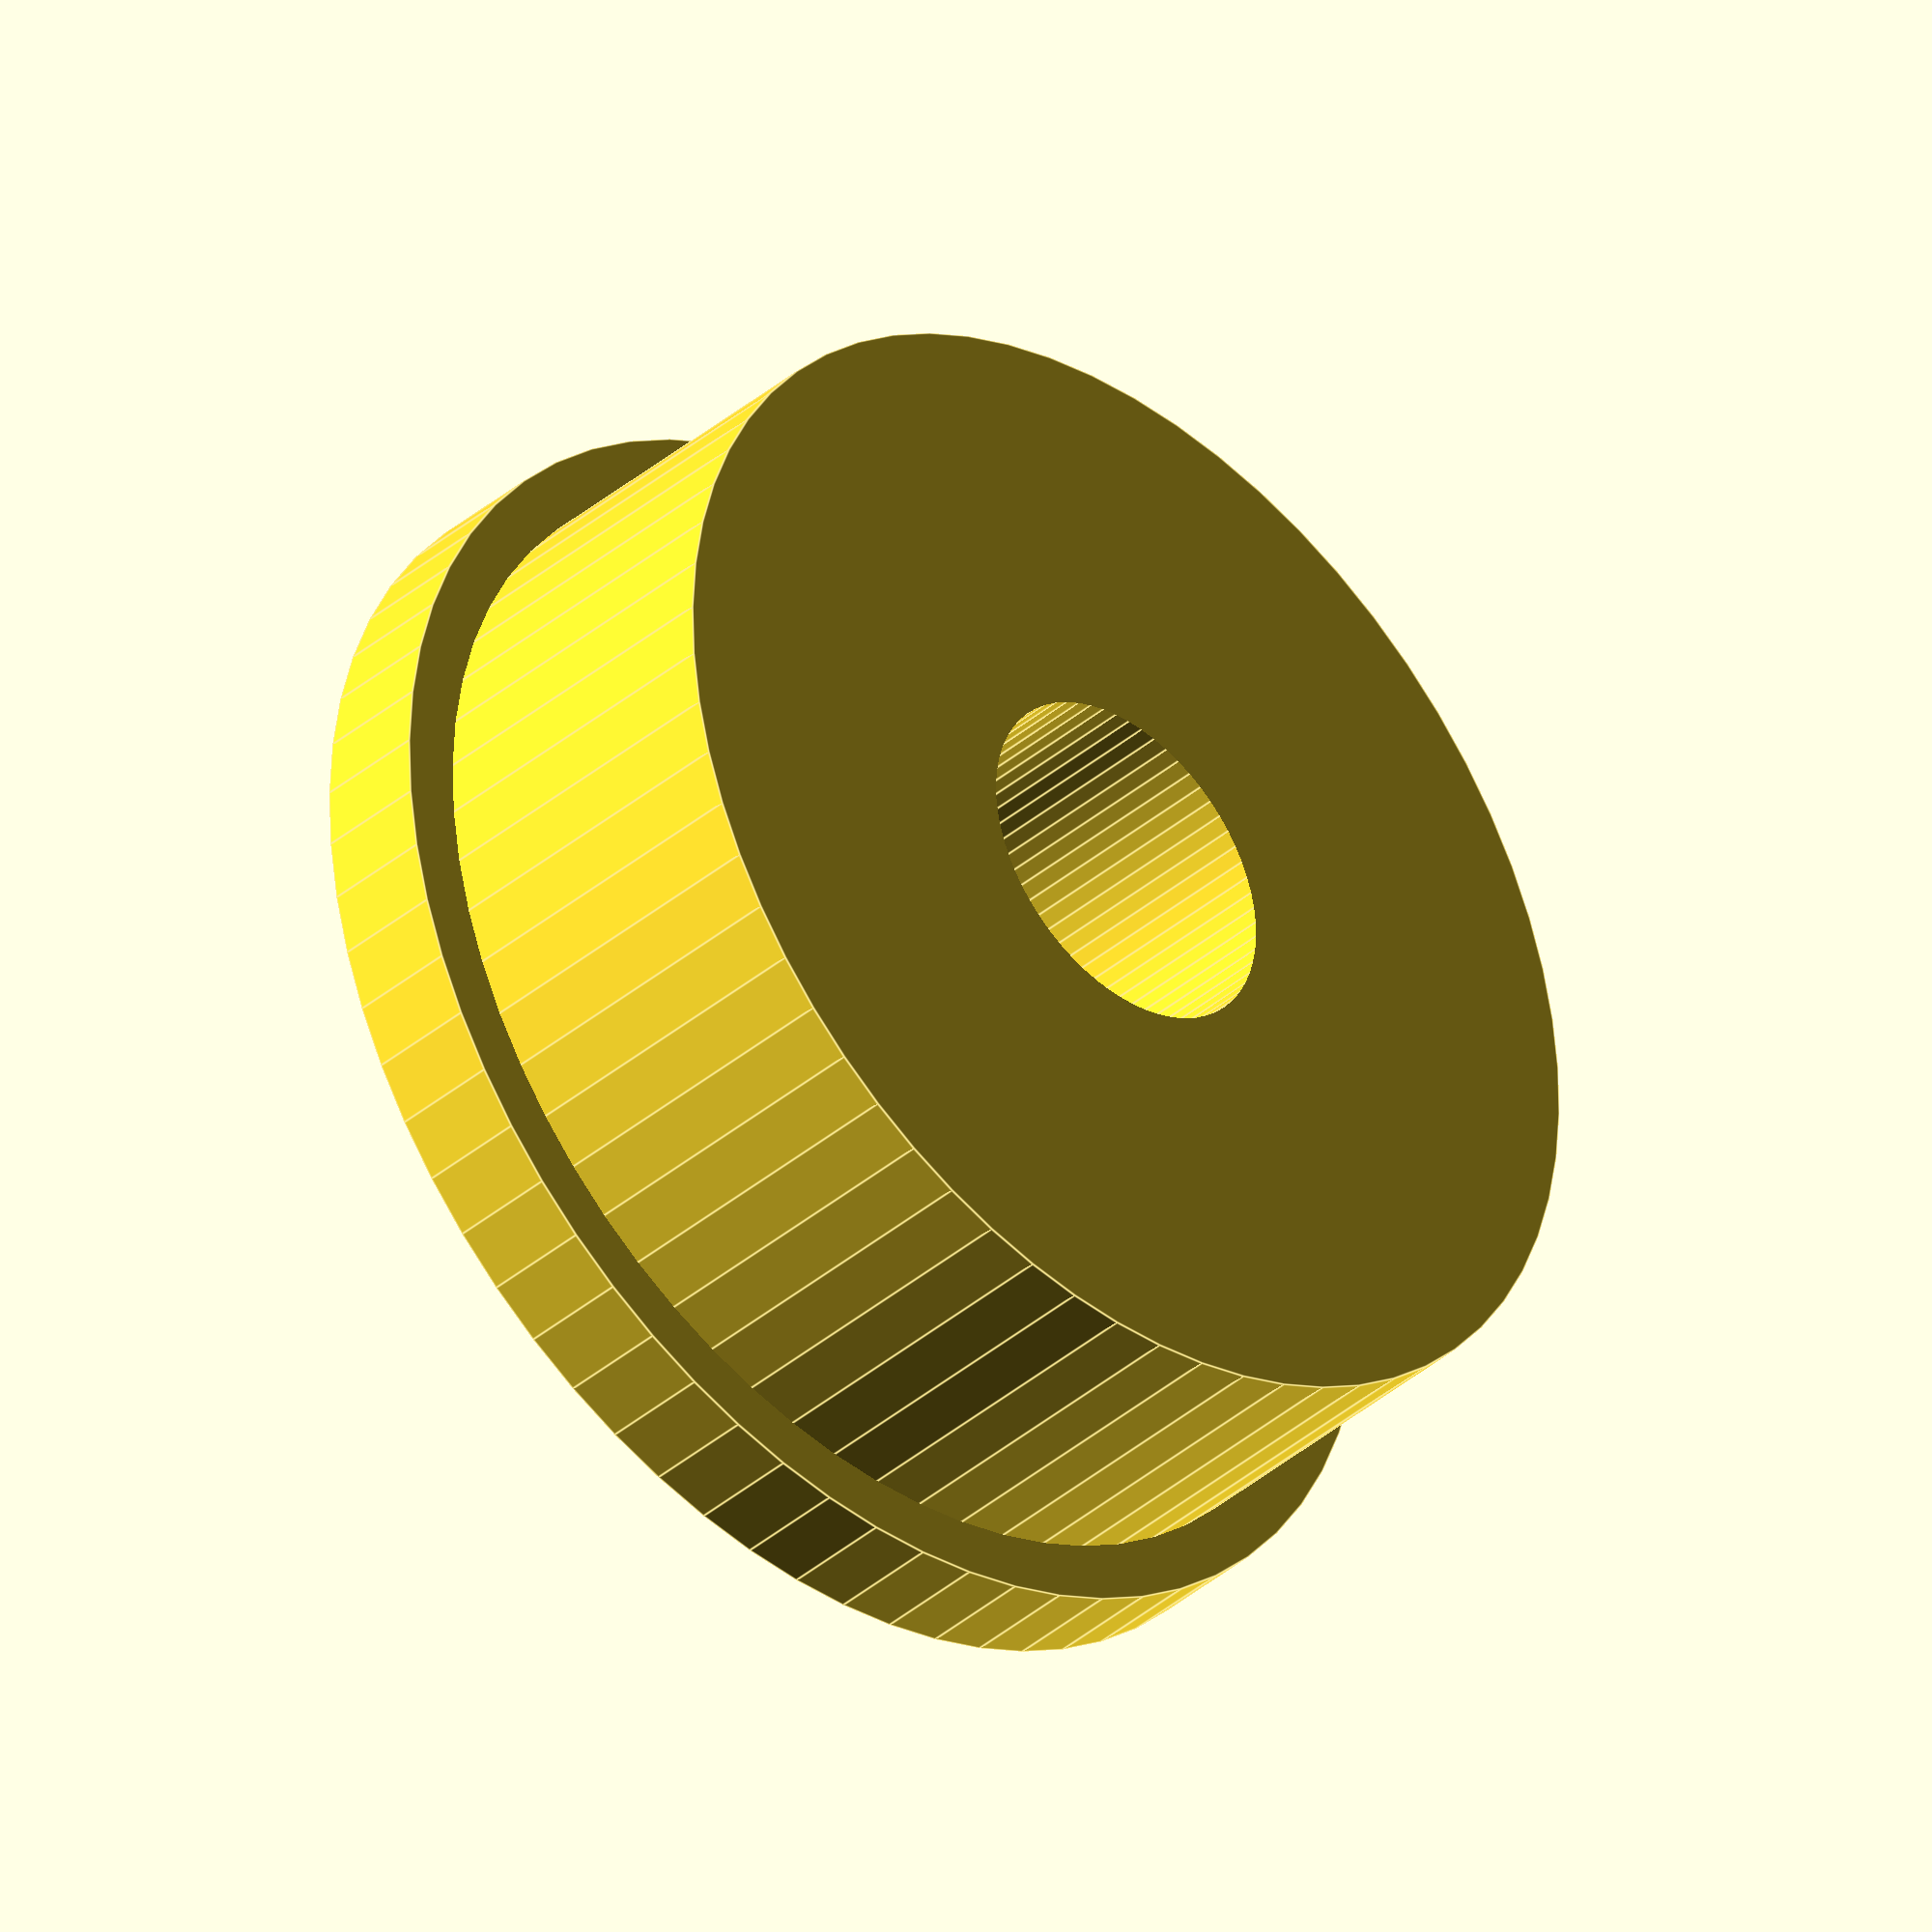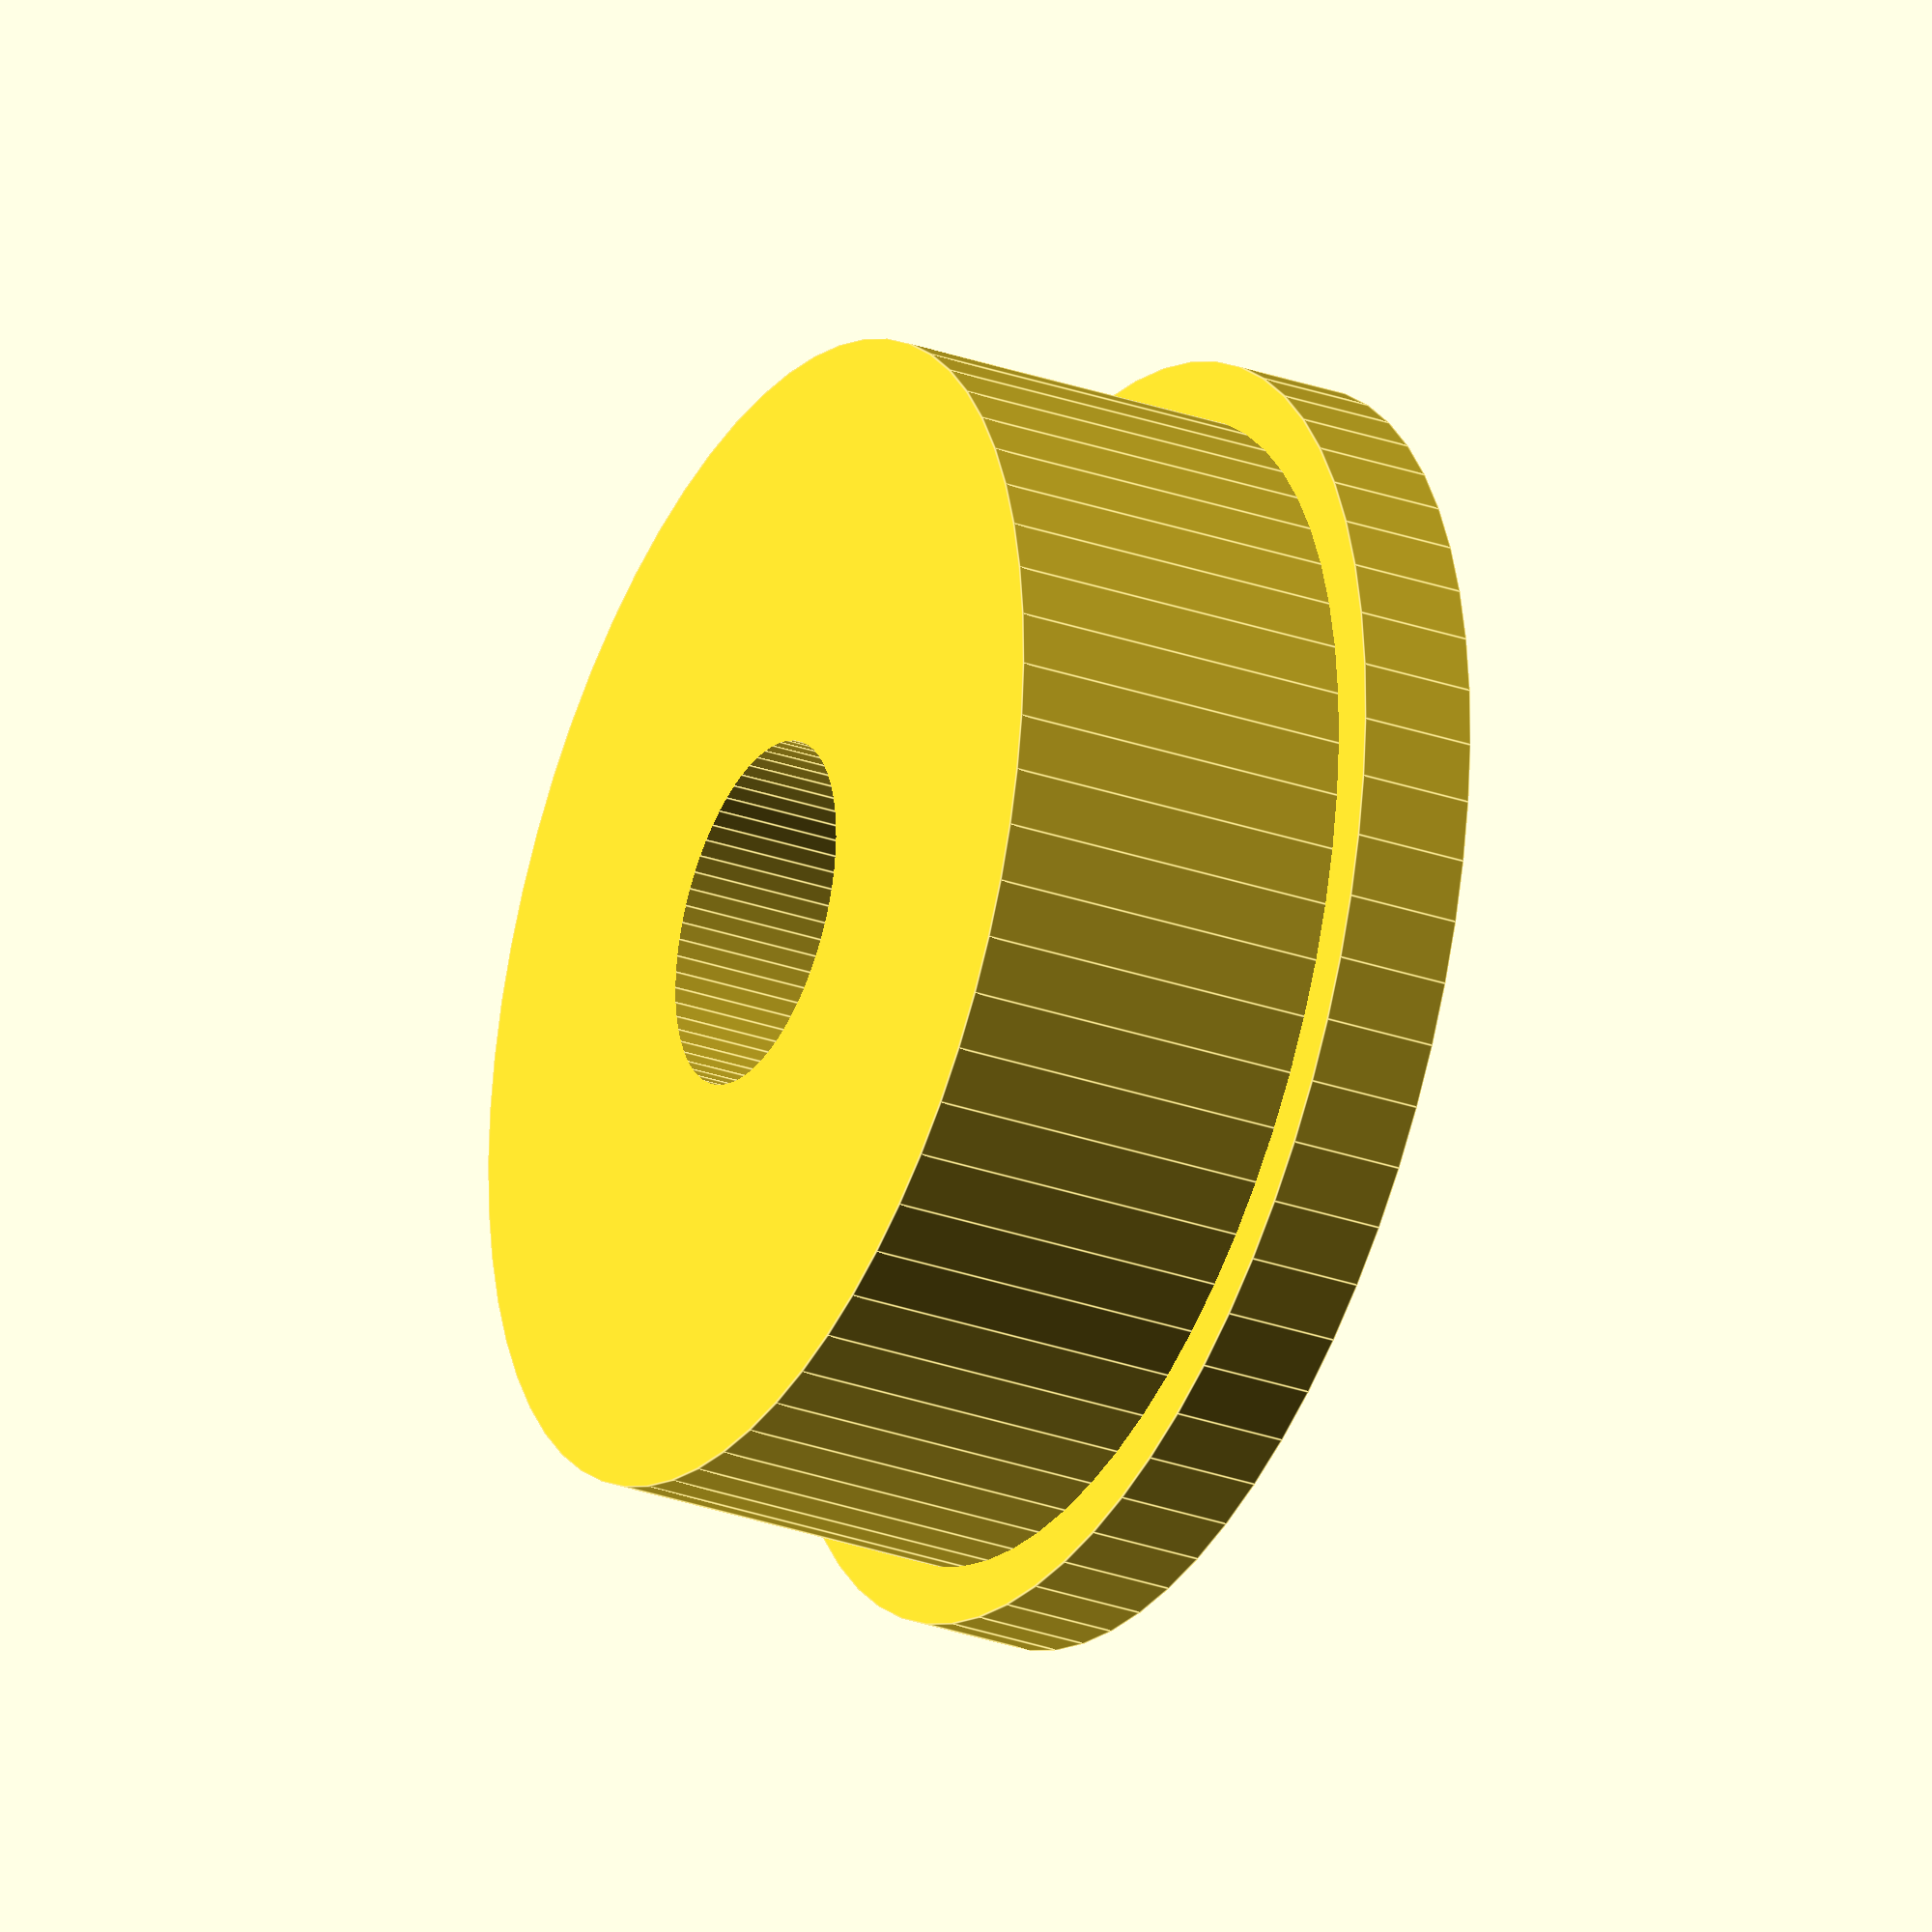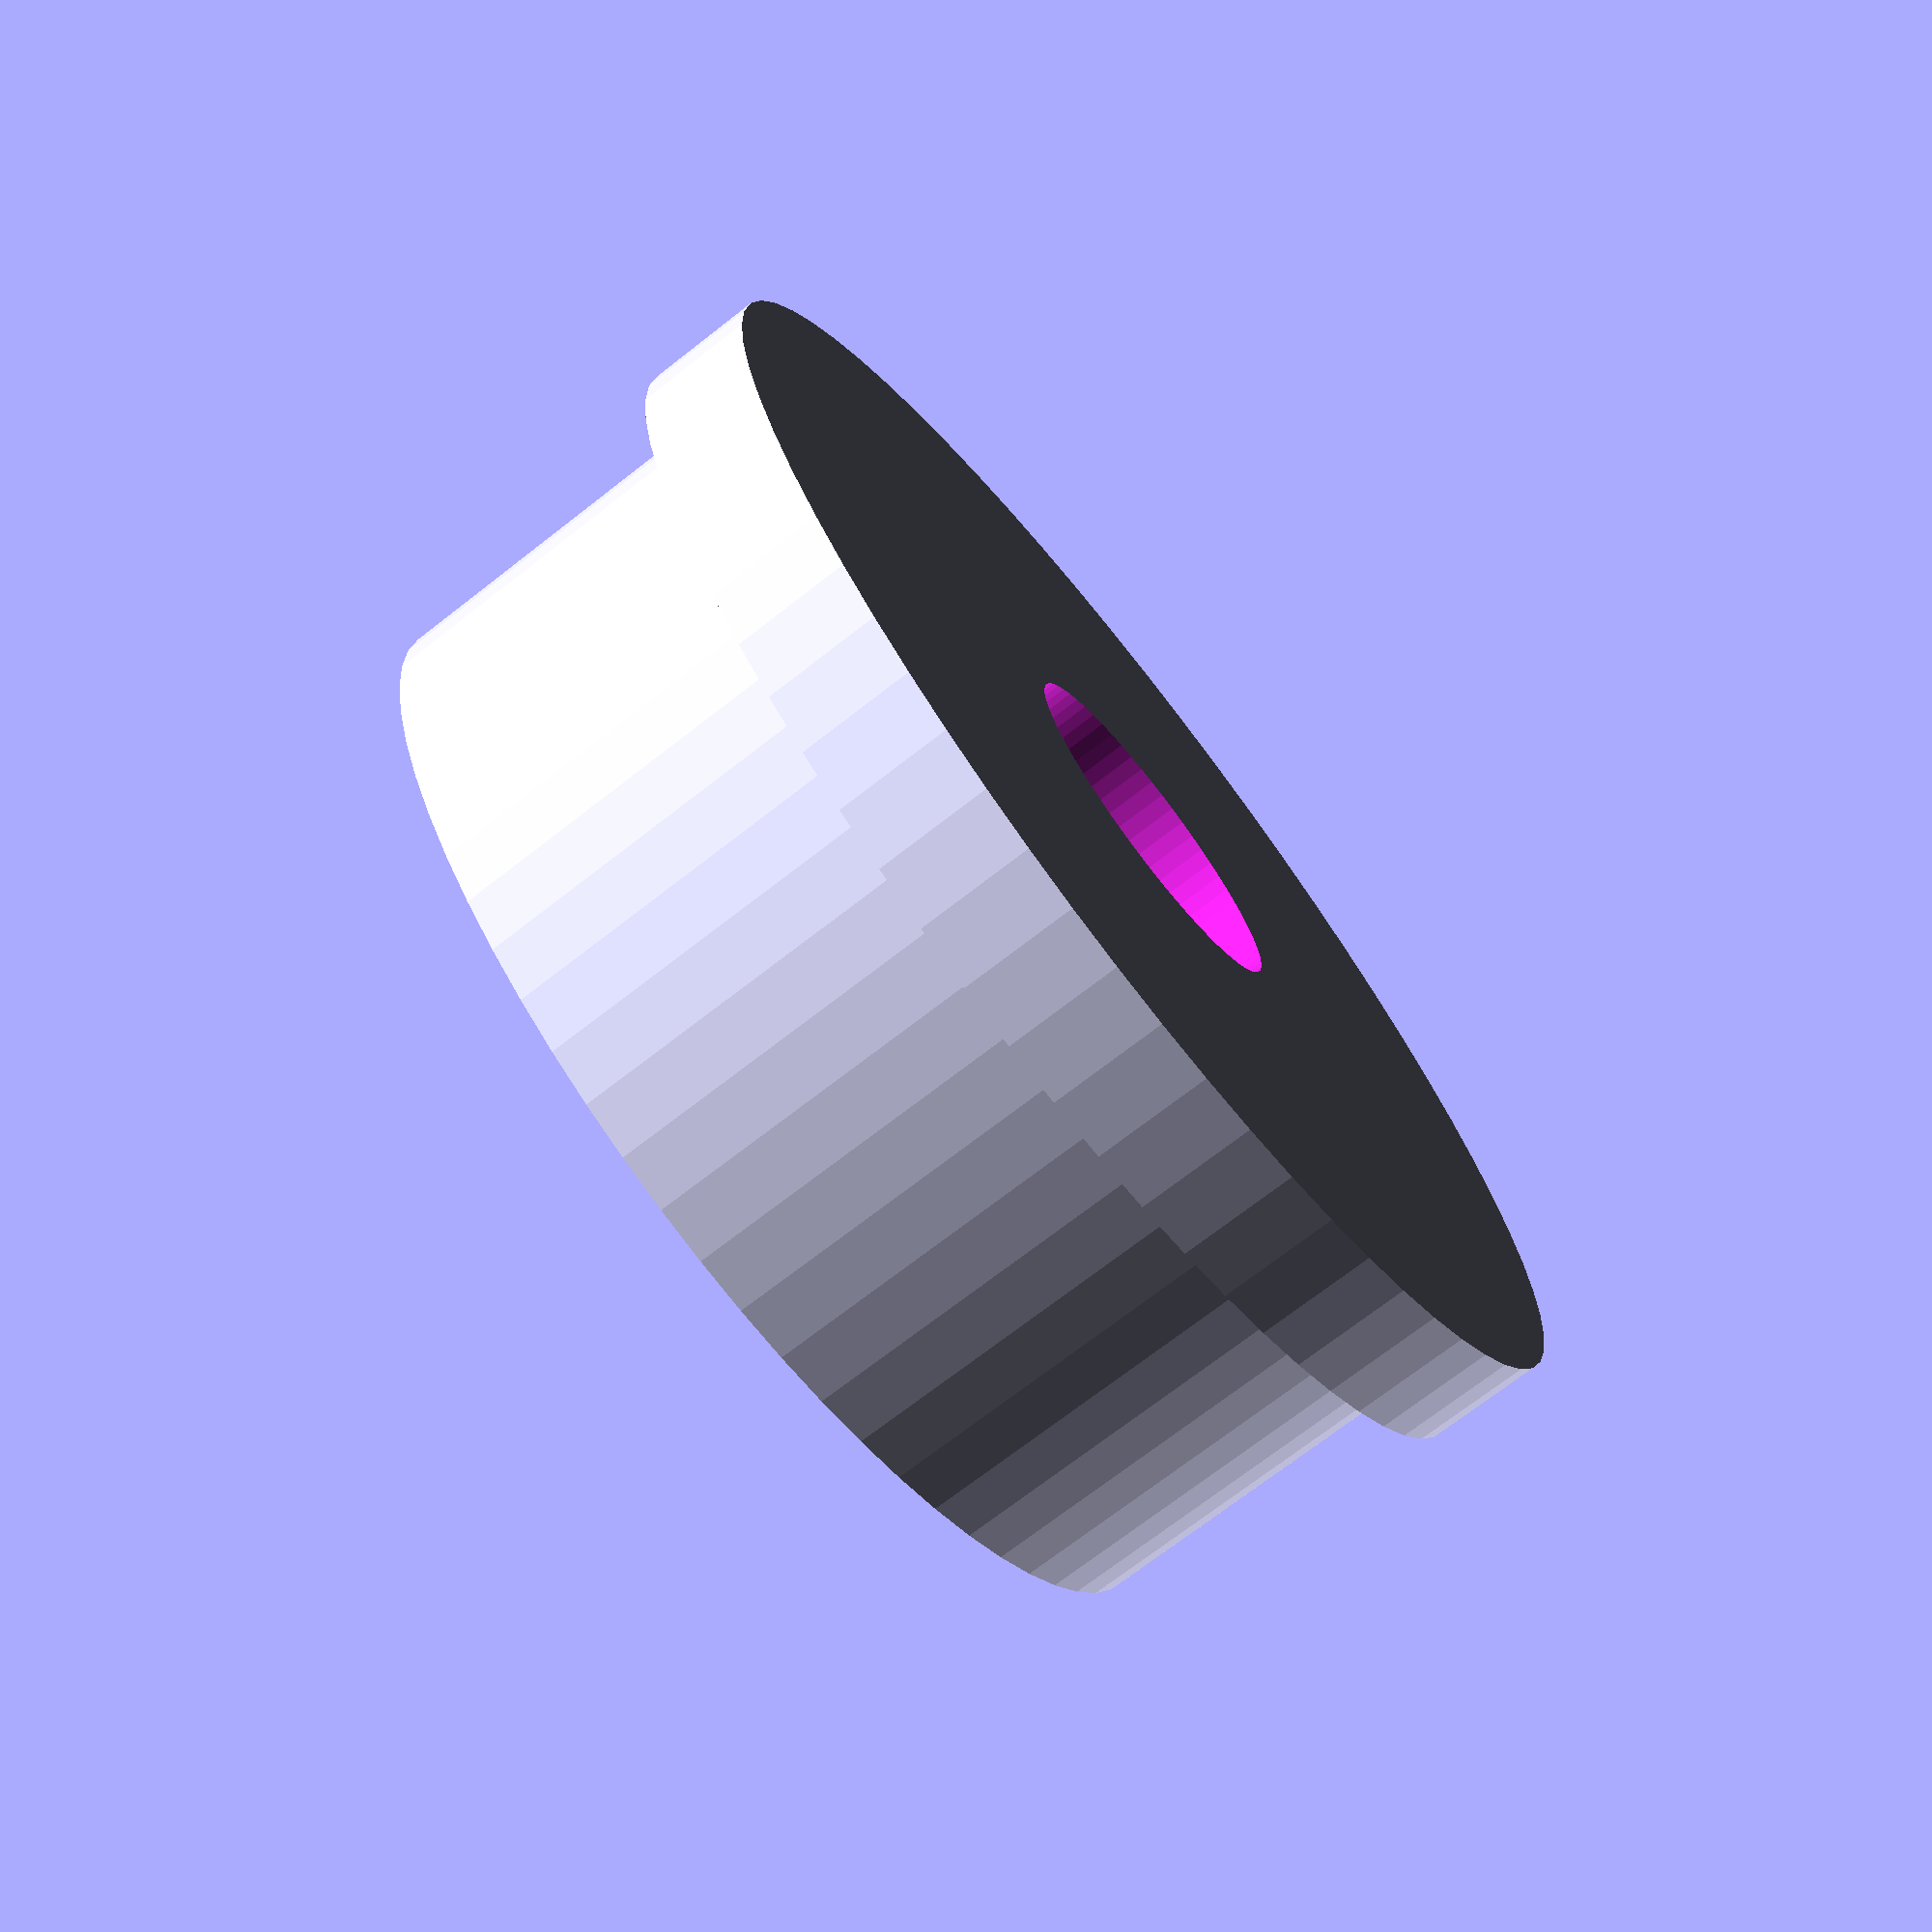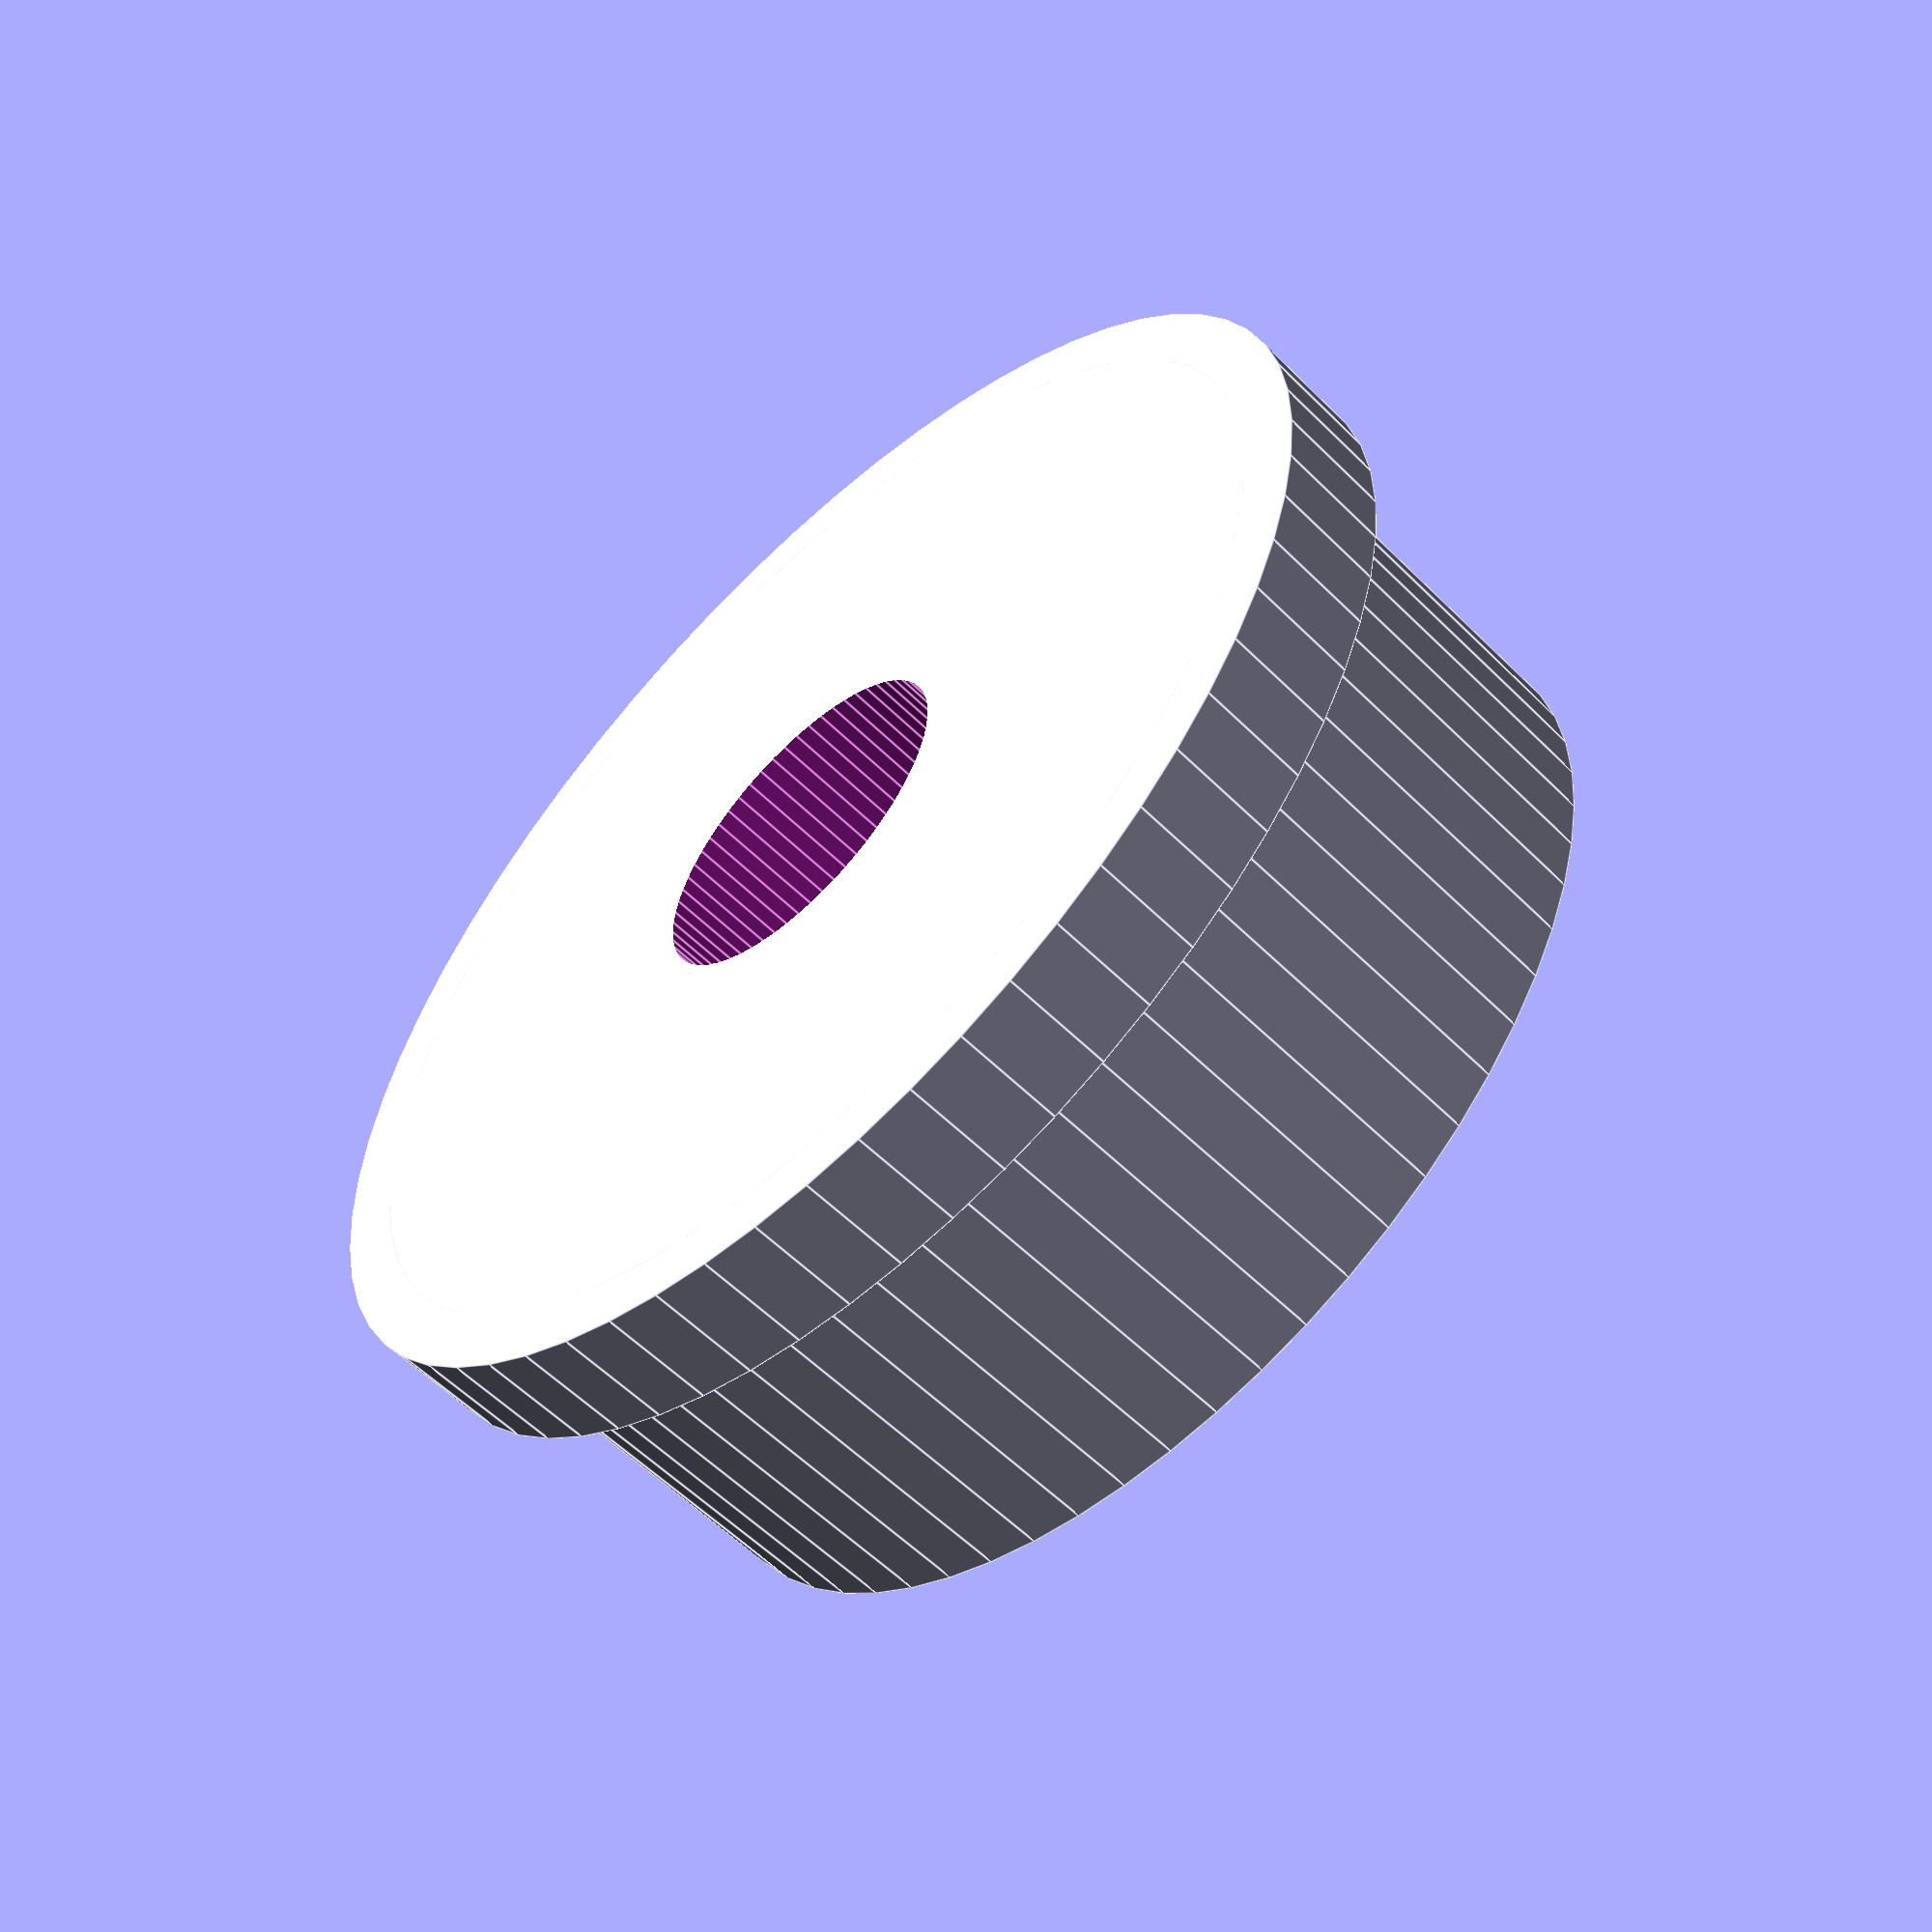
<openscad>
$fn = 64;

//bearing(type = "623");
bearing(type = "F623");
//MF63: 3x6x2.5(0.6), MF 63 ZZ ()
//MR63: 3x6x2.5, MR 63 ZZ
//bearing_base(base = [10, 3, 4]);
//bearing_base(base = [10, 3, 4], flansh = [11, 1]);
        
module bearing_outline(type, extra = 0) {
    if(type == "623")
        bearing_base_outline(base = [10, 3, 4], extra = extra);
    if(type == "F623")
        bearing_base_outline(base = [10, 3, 4], flansh = [11, 1], extra = extra);
    if(type == "MF63")
        bearing_base_outline(base = [6, 3, 2.5], flansh = [6.2, 0.6], extra = extra);
    if(type == "MR63")
        bearing_base_outline(base = [6, 3, 2.5], extra = extra);
}

module bearing(type) {
    if(type == "623")
        bearing_base(base = [10, 3, 4]);
    if(type == "F623")
        bearing_base(base = [10, 3, 4], flansh = [11, 1]);
    if(type == "MF63")
        bearing_base(base = [6, 3, 2.5], flansh = [6.2, 0.6]);
    if(type == "MR63")
        bearing_base(base = [6, 3, 2.5]);
}

// base[od, id, h]
// flansh[od, h]
module bearing_base_outline(base, flansh = [0, 0], extra = 0) {
    cylinder(d = base[0]+extra, h = base[2]+extra);
    if(flansh[0] != 0) cylinder(d = flansh[0]+extra, h = flansh[2]+extra);
}

// base[od, id, h]
// flansh[od, h]
module bearing_base(base, flansh = [0, 0]) {
    difference() {
        bearing_base_outline(base = base, flansh = flansh, extra = 0);
        cylinder(d = base[1], h = base[2]*2+1, center = true);
    }
}

</openscad>
<views>
elev=37.6 azim=96.8 roll=317.3 proj=o view=edges
elev=29.9 azim=29.5 roll=63.0 proj=o view=edges
elev=71.3 azim=20.1 roll=128.0 proj=p view=solid
elev=237.0 azim=188.8 roll=315.9 proj=p view=edges
</views>
